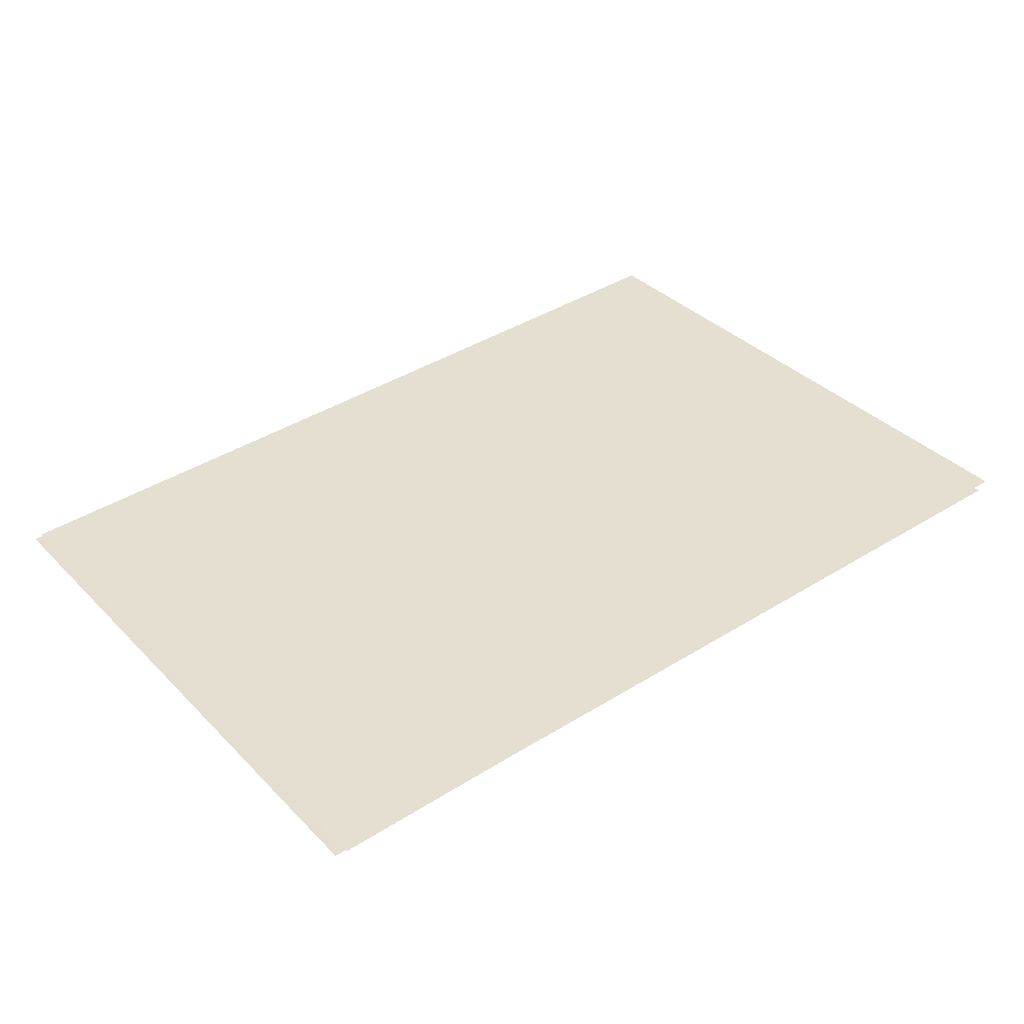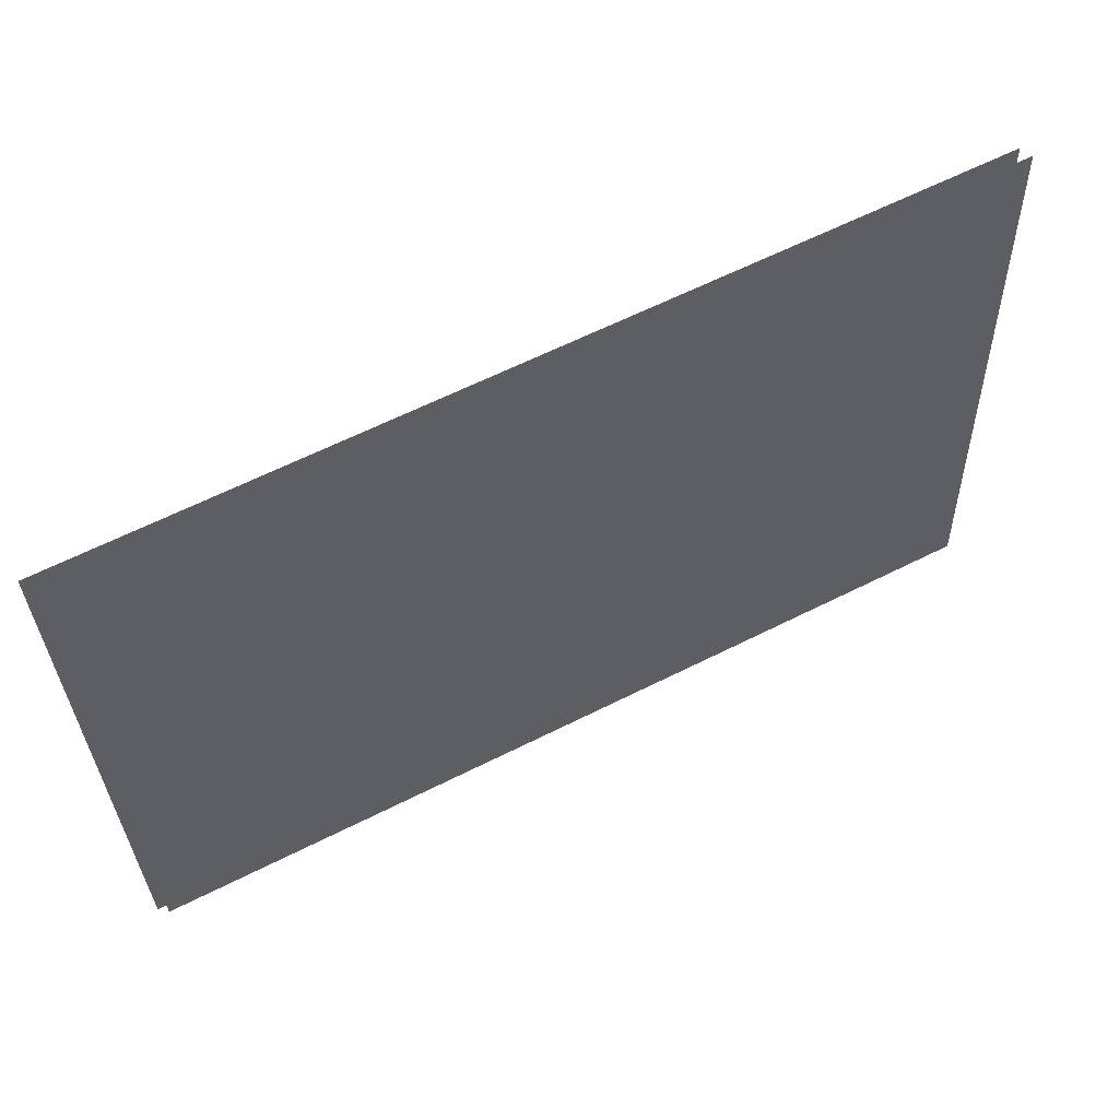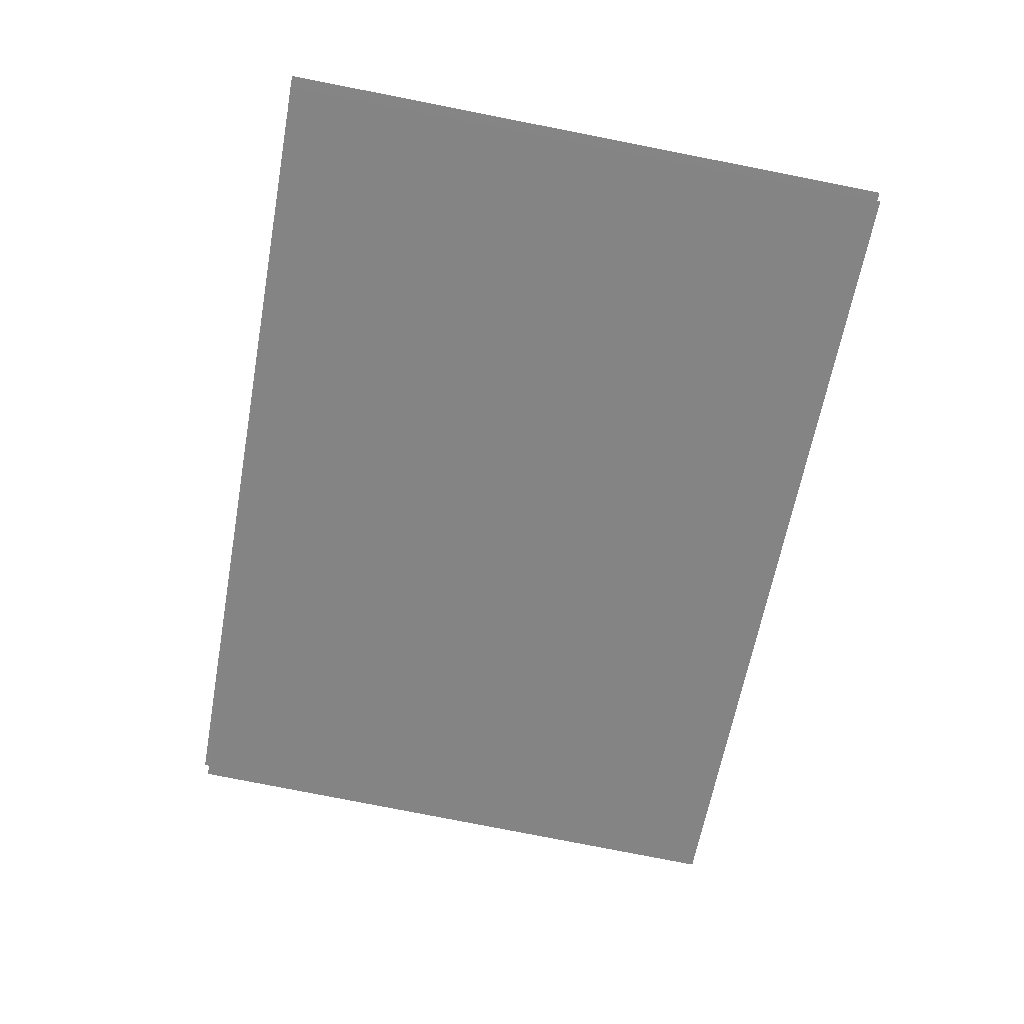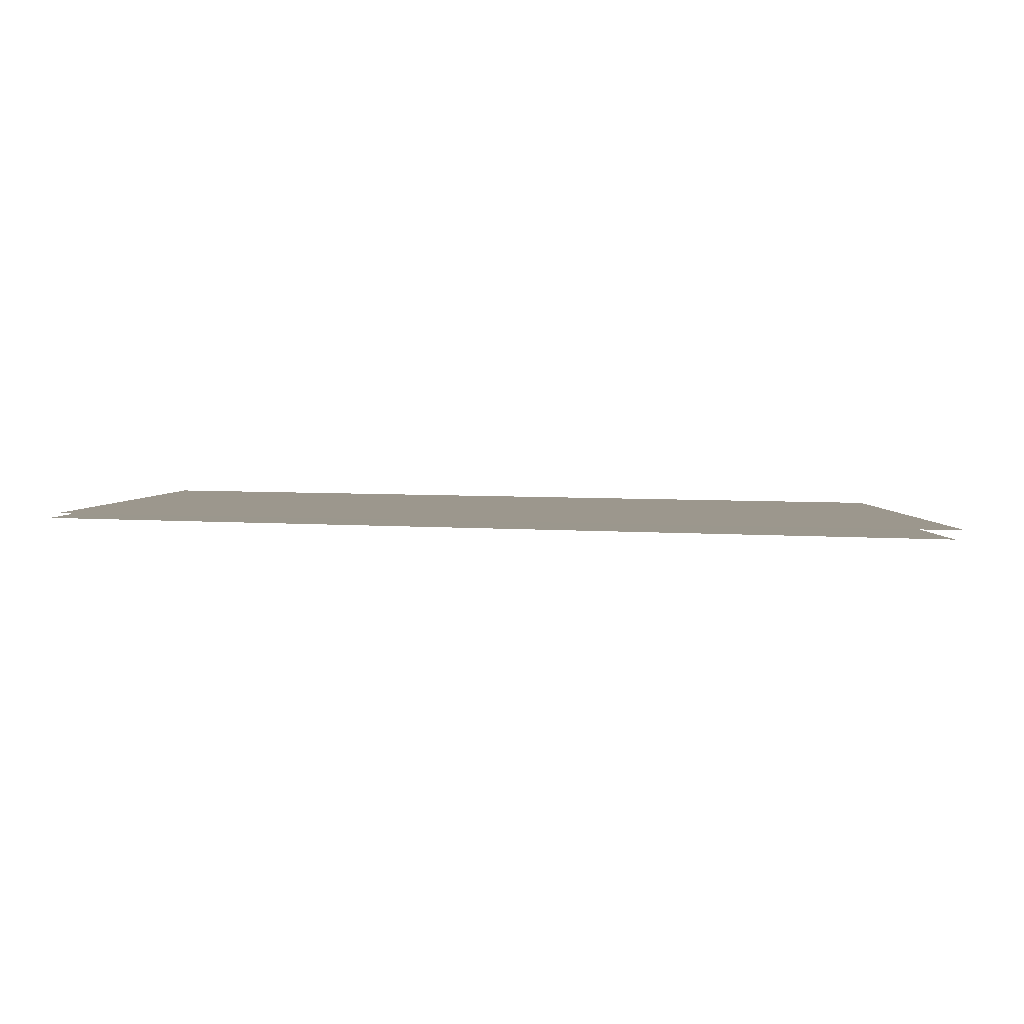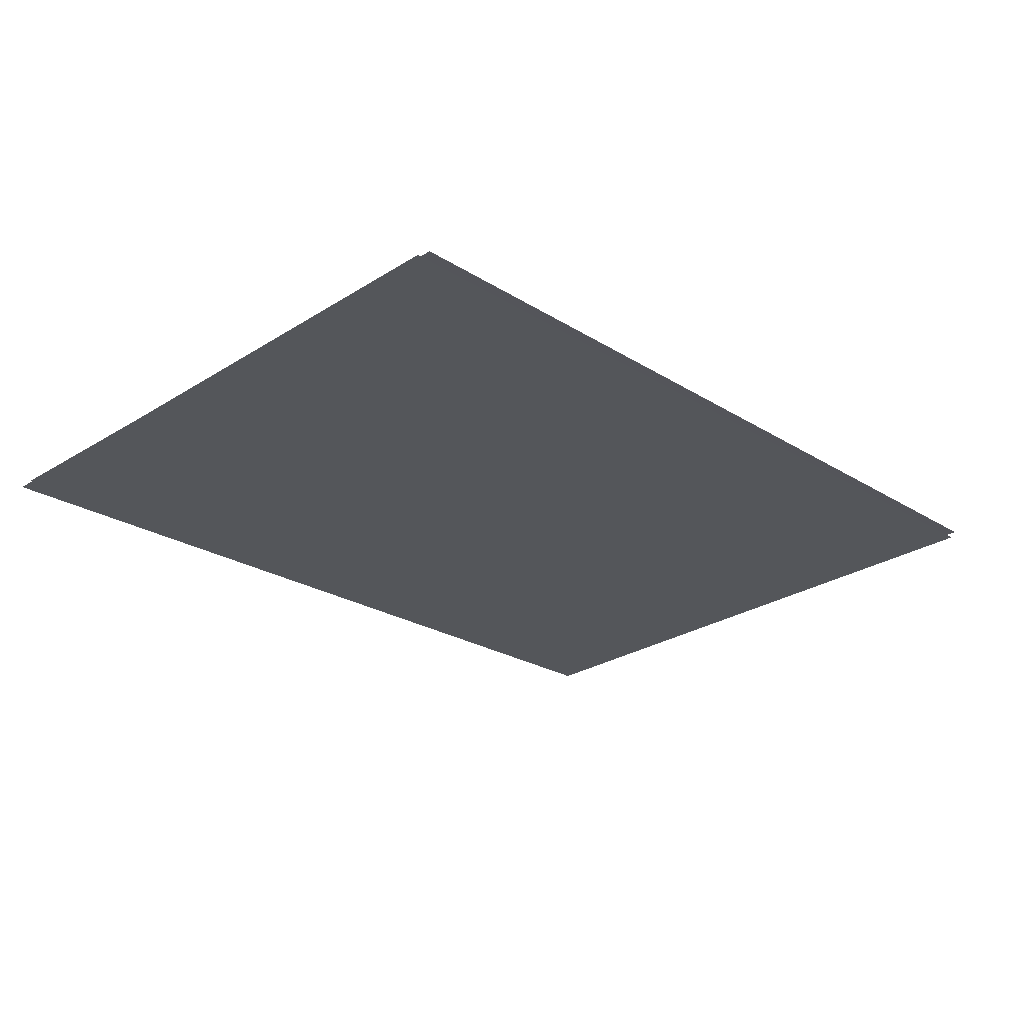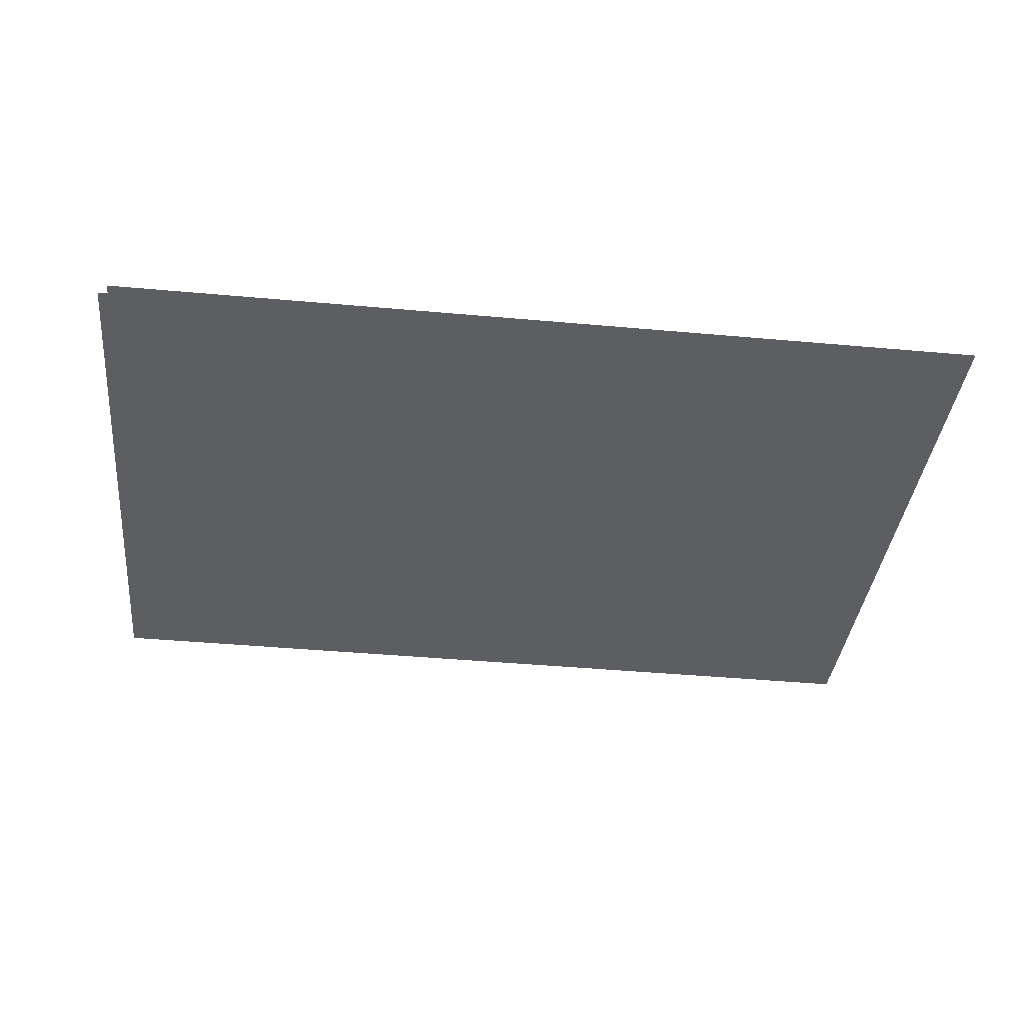
<metadata>
{"format":"obj","ext":"obj","renderer":"f3d","projection":"perspective","resolution":1024,"background":"white","views":[{"elev":41.0,"azim":-38.4,"up":"+Z"},{"elev":62.4,"azim":-26.3,"up":"+Y"},{"elev":-62.4,"azim":79.4,"up":"+Z"},{"elev":6.6,"azim":1.2,"up":"+Z"},{"elev":-22.0,"azim":-47.1,"up":"+Z"},{"elev":-33.6,"azim":-6.4,"up":"+Z"}]}
</metadata>
<code>
o Grid.003_Grid.005
v -1.486 0.2544 -0.229
v -1.512 -2.577 -0.02828
v 2.575 0.2108 -0.3114
v 2.549 -2.621 -0.1107
f 1 3 4 2
o Grid.000_Grid.001
v -1.471 -2.602 -0.004462
v -1.459 0.23 -0.1956
v 2.591 -2.624 -0.06825
v 2.603 0.2088 -0.2594
f 5 7 8 6

</code>
